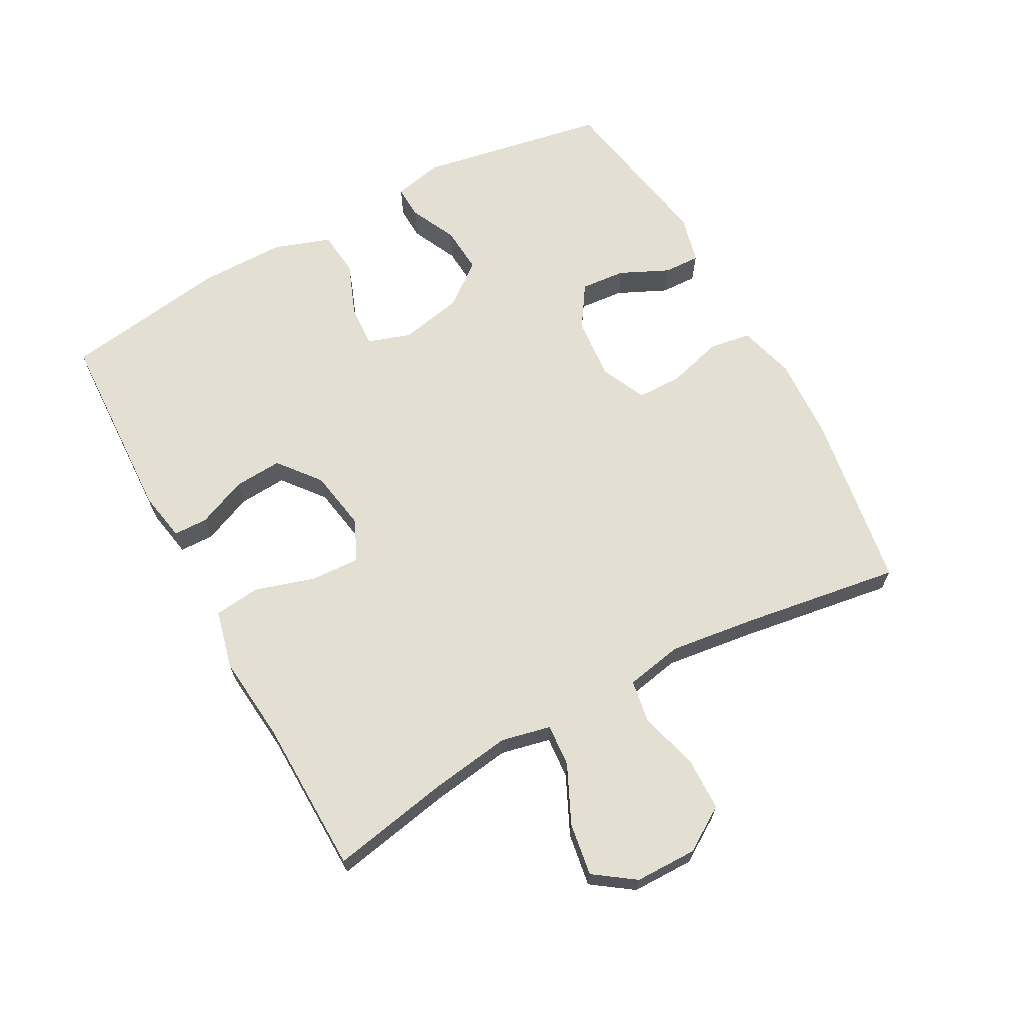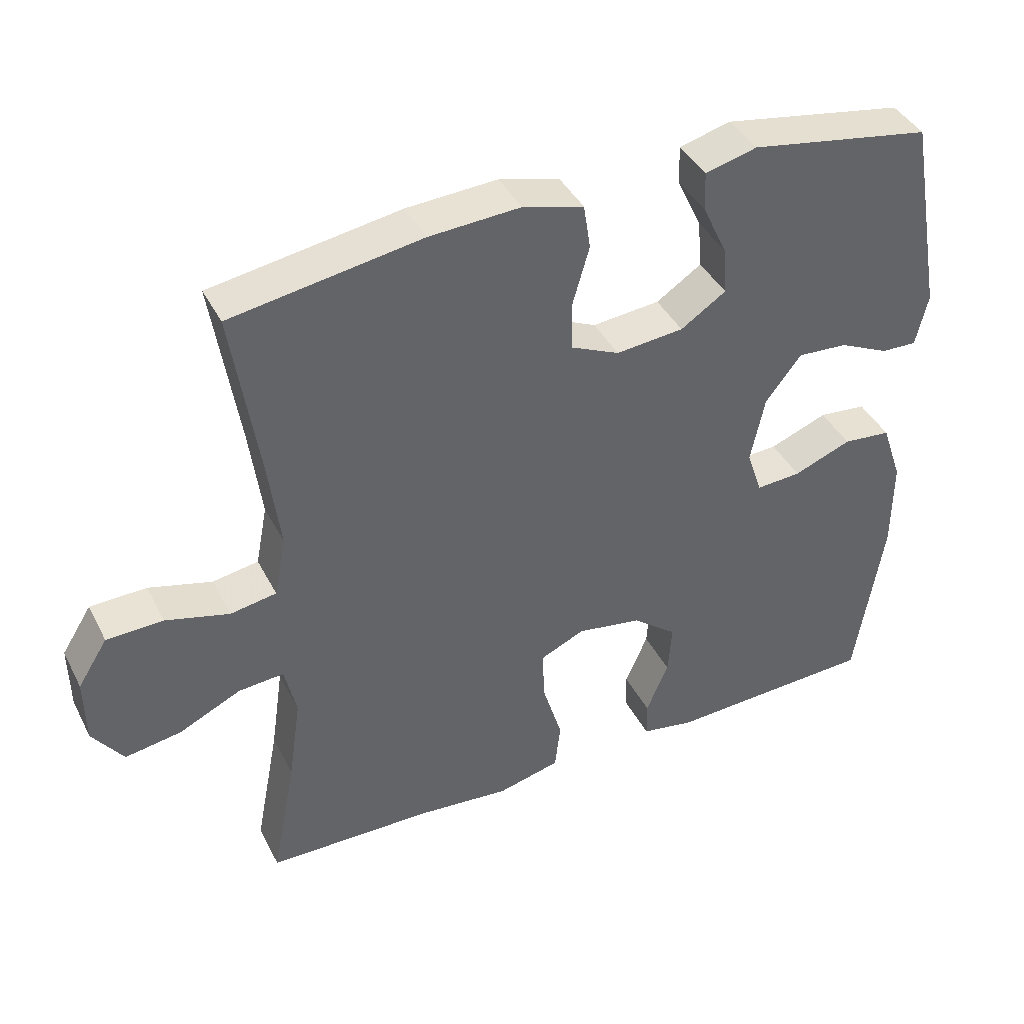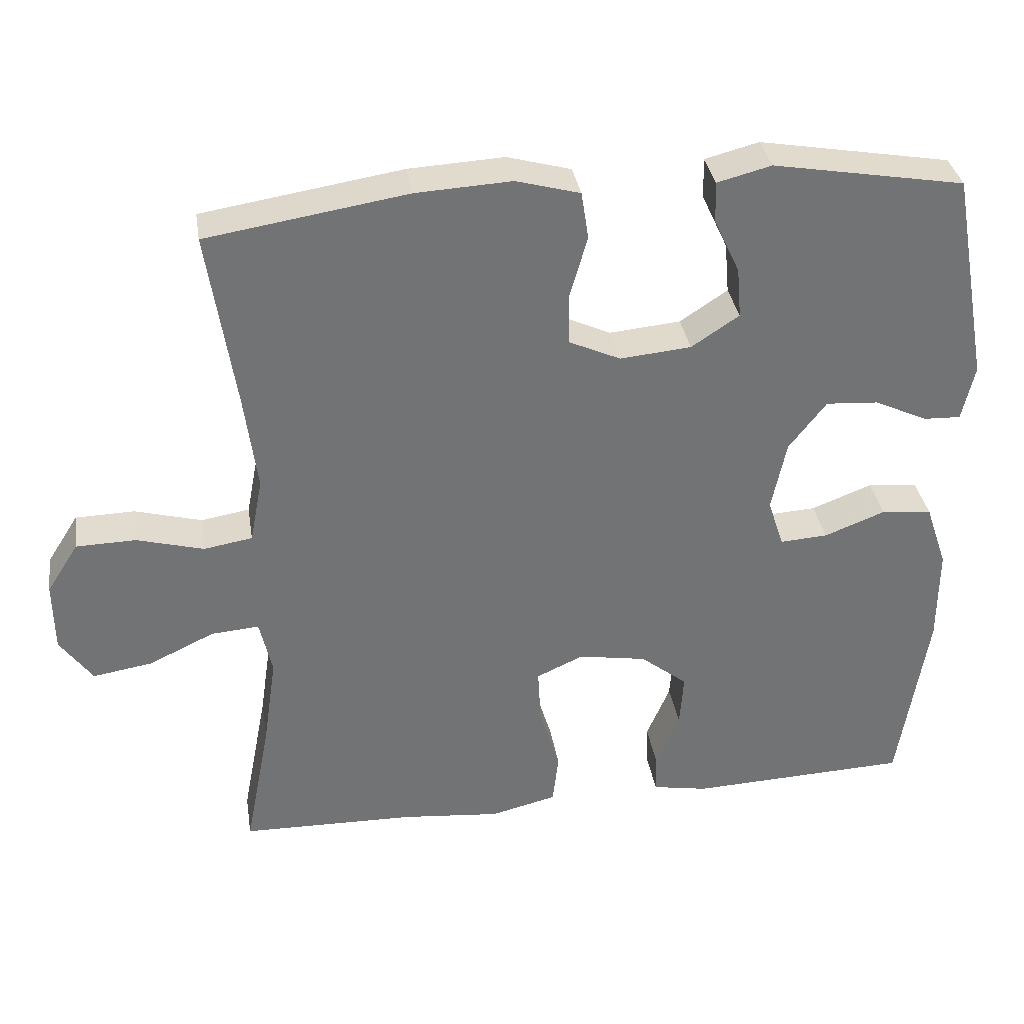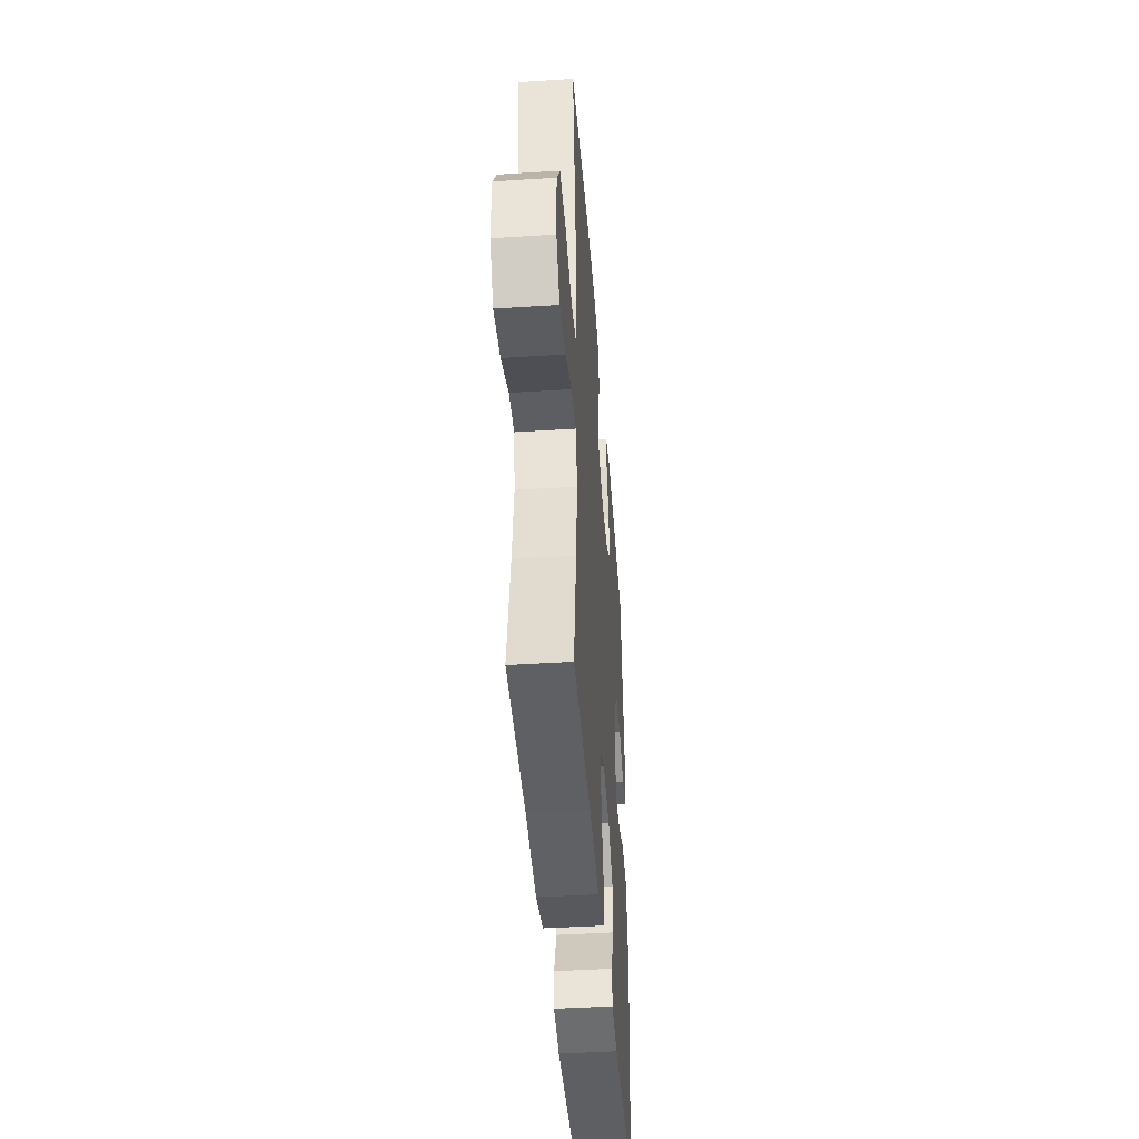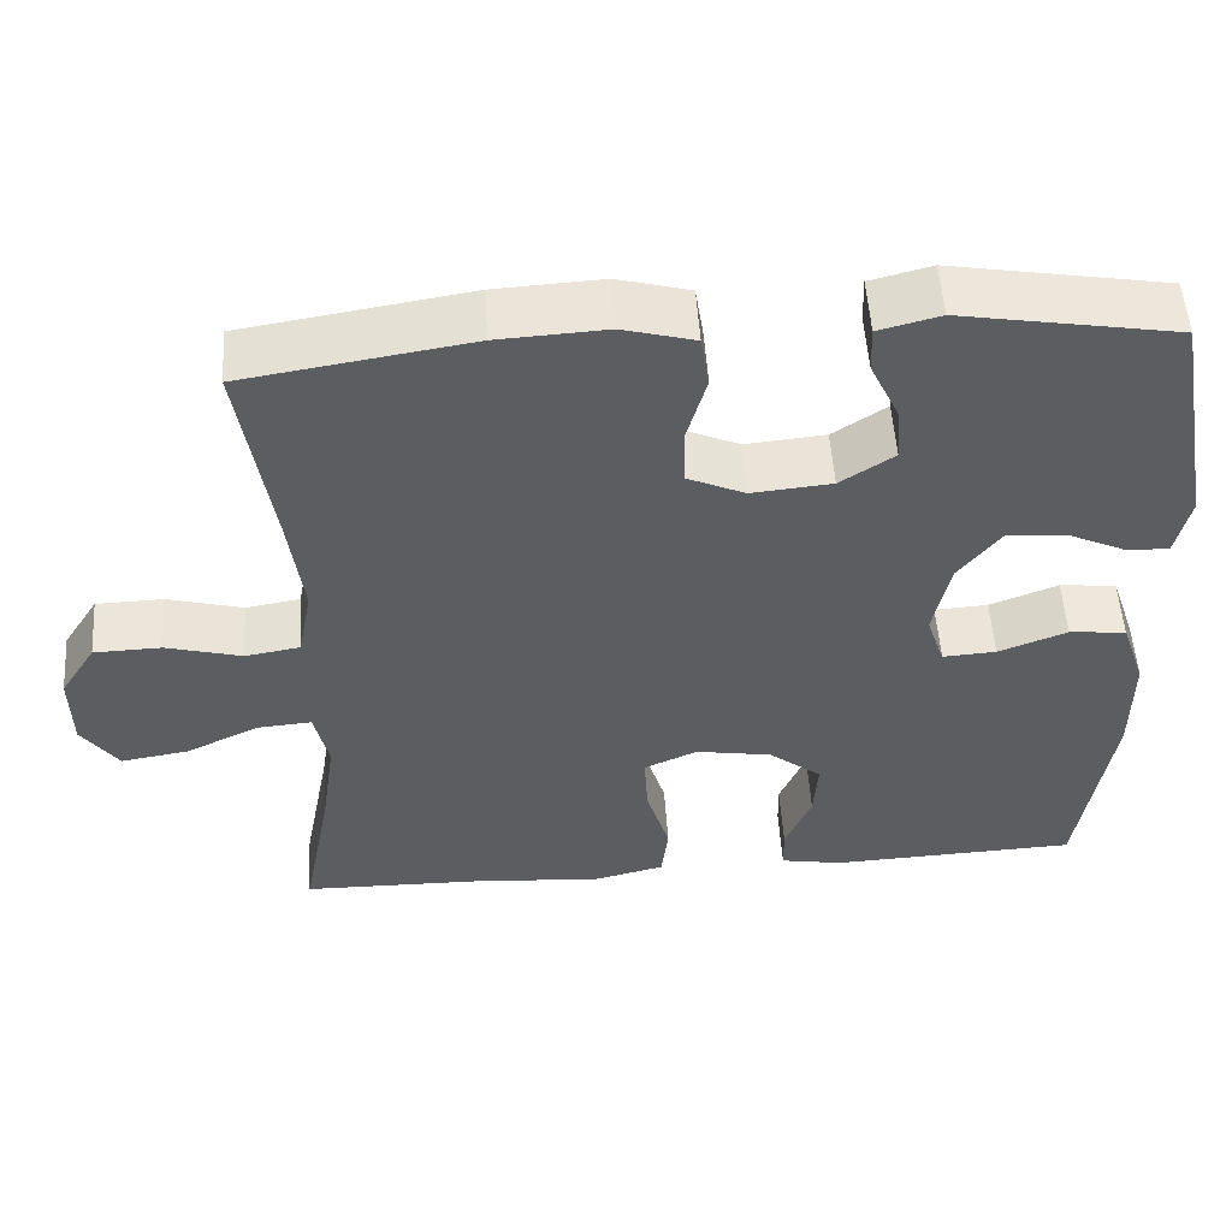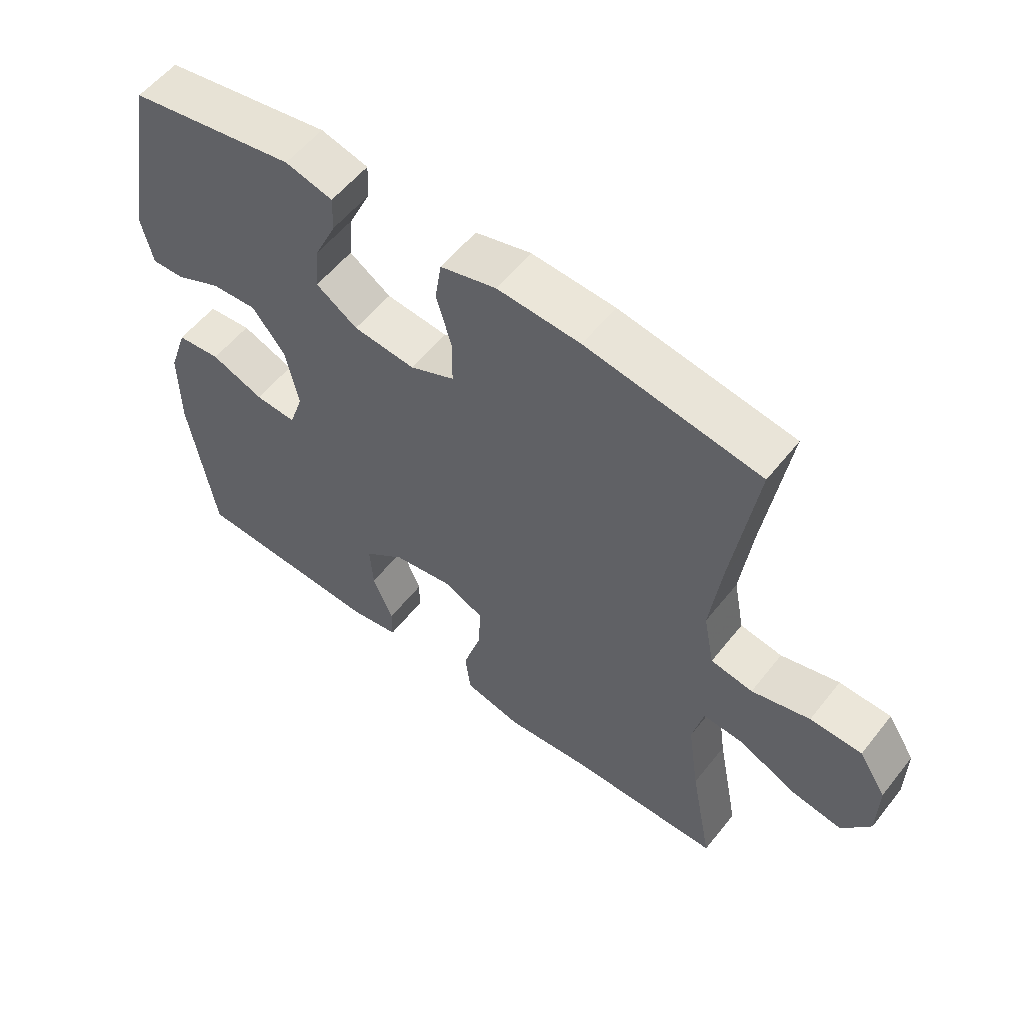
<metadata>
{"format":"obj","ext":"obj","renderer":"f3d","projection":"perspective","resolution":1024,"background":"white","views":[{"elev":66.4,"azim":-118.6,"up":"+Y"},{"elev":41.1,"azim":-25.4,"up":"+Z"},{"elev":34.6,"azim":-9.0,"up":"+Z"},{"elev":-43.6,"azim":-85.7,"up":"+Z"},{"elev":53.4,"azim":-3.9,"up":"+Z"},{"elev":56.4,"azim":-142.1,"up":"+Z"}]}
</metadata>
<code>
v 0.5 0.07 0.5
v 0.553 0.07 0.21
v 0.536 0.07 0.134
v 0.485 0.07 0.136
v 0.413 0.07 0.17
v 0.341 0.07 0.175
v 0.29 0.07 0.109
v 0.27 0.07 0.012
v 0.292 0.07 -0.054
v 0.357 0.07 -0.05
v 0.44 0.07 -0.018
v 0.509 0.07 -0.025
v 0.539 0.07 -0.113
v 0.539 0.07 -0.246
v 0.5 0.07 -0.5
v 0.199 0.07 -0.512
v 0.123 0.07 -0.498
v 0.122 0.07 -0.445
v 0.154 0.07 -0.369
v 0.159 0.07 -0.295
v 0.095 0.07 -0.244
v 0.002 0.07 -0.228
v -0.062 0.07 -0.257
v -0.058 0.07 -0.333
v -0.03 0.07 -0.426
v -0.038 0.07 -0.496
v -0.128 0.07 -0.518
v -0.262 0.07 -0.505
v -0.5 0.07 -0.5
v -0.465 0.07 -0.317
v -0.447 0.07 -0.193
v -0.464 0.07 -0.117
v -0.529 0.07 -0.122
v -0.618 0.07 -0.164
v -0.699 0.07 -0.177
v -0.743 0.07 -0.115
v -0.744 0.07 -0.02
v -0.701 0.07 0.048
v -0.62 0.07 0.05
v -0.529 0.07 0.025
v -0.463 0.07 0.036
v -0.446 0.07 0.124
v -0.463 0.07 0.256
v -0.5 0.07 0.5
v -0.228 0.07 0.543
v -0.098 0.07 0.55
v -0.011 0.07 0.526
v -0.001 0.07 0.461
v -0.025 0.07 0.377
v -0.024 0.07 0.307
v 0.046 0.07 0.275
v 0.143 0.07 0.284
v 0.208 0.07 0.327
v 0.202 0.07 0.396
v 0.167 0.07 0.471
v 0.165 0.07 0.527
v 0.239 0.07 0.546
v 0.5 0 0.5
v 0.553 0 0.21
v 0.536 0 0.134
v 0.485 0 0.136
v 0.413 0 0.17
v 0.341 0 0.175
v 0.29 0 0.109
v 0.27 0 0.012
v 0.292 0 -0.054
v 0.357 0 -0.05
v 0.44 0 -0.018
v 0.509 0 -0.025
v 0.539 0 -0.113
v 0.539 0 -0.246
v 0.5 0 -0.5
v 0.199 0 -0.512
v 0.123 0 -0.498
v 0.122 0 -0.445
v 0.154 0 -0.369
v 0.159 0 -0.295
v 0.095 0 -0.244
v 0.002 0 -0.228
v -0.062 0 -0.257
v -0.058 0 -0.333
v -0.03 0 -0.426
v -0.038 0 -0.496
v -0.128 0 -0.518
v -0.262 0 -0.505
v -0.5 0 -0.5
v -0.465 0 -0.317
v -0.447 0 -0.193
v -0.464 0 -0.117
v -0.529 0 -0.122
v -0.618 0 -0.164
v -0.699 0 -0.177
v -0.743 0 -0.115
v -0.744 0 -0.02
v -0.701 0 0.048
v -0.62 0 0.05
v -0.529 0 0.025
v -0.463 0 0.036
v -0.446 0 0.124
v -0.463 0 0.256
v -0.5 0 0.5
v -0.228 0 0.543
v -0.098 0 0.55
v -0.011 0 0.526
v -0.001 0 0.461
v -0.025 0 0.377
v -0.024 0 0.307
v 0.046 0 0.275
v 0.143 0 0.284
v 0.208 0 0.327
v 0.202 0 0.396
v 0.167 0 0.471
v 0.165 0 0.527
v 0.239 0 0.546
f 3 4 5
f 2 3 5
f 1 2 5
f 57 1 5
f 56 57 5
f 55 56 5
f 54 55 5
f 53 54 5 6
f 52 53 6 7
f 51 52 7 8
f 50 51 8 9
f 47 48 49
f 46 47 49
f 45 46 49
f 44 45 49
f 43 44 49
f 42 43 49 50
f 41 42 50 9
f 38 39 40
f 37 38 40
f 36 37 40
f 35 36 40
f 34 35 40
f 33 34 40
f 40 41 9
f 33 40 9
f 32 33 9
f 28 29 30
f 28 30 31
f 27 28 31
f 26 27 31
f 25 26 31
f 24 25 31
f 23 24 31 32
f 17 18 19
f 16 17 19
f 15 16 19
f 14 15 19
f 13 14 19
f 12 13 19
f 11 12 19
f 10 11 19
f 10 19 20
f 32 9 10
f 23 32 10
f 22 23 10
f 10 20 21
f 10 21 22
f 62 61 60
f 62 60 59
f 62 59 58
f 62 58 114
f 62 114 113
f 62 113 112
f 62 112 111
f 63 62 111 110
f 64 63 110 109
f 65 64 109 108
f 66 65 108 107
f 106 105 104
f 106 104 103
f 106 103 102
f 106 102 101
f 106 101 100
f 107 106 100 99
f 66 107 99 98
f 97 96 95
f 97 95 94
f 97 94 93
f 97 93 92
f 97 92 91
f 97 91 90
f 66 98 97
f 66 97 90
f 66 90 89
f 87 86 85
f 88 87 85
f 88 85 84
f 88 84 83
f 88 83 82
f 88 82 81
f 89 88 81 80
f 76 75 74
f 76 74 73
f 76 73 72
f 76 72 71
f 76 71 70
f 76 70 69
f 76 69 68
f 76 68 67
f 77 76 67
f 67 66 89
f 67 89 80
f 67 80 79
f 78 77 67
f 79 78 67
f 1 58 59 2
f 2 59 60 3
f 3 60 61 4
f 4 61 62 5
f 5 62 63 6
f 6 63 64 7
f 7 64 65 8
f 8 65 66 9
f 9 66 67 10
f 10 67 68 11
f 11 68 69 12
f 12 69 70 13
f 13 70 71 14
f 14 71 72 15
f 15 72 73 16
f 16 73 74 17
f 17 74 75 18
f 18 75 76 19
f 19 76 77 20
f 20 77 78 21
f 21 78 79 22
f 22 79 80 23
f 23 80 81 24
f 24 81 82 25
f 25 82 83 26
f 26 83 84 27
f 27 84 85 28
f 28 85 86 29
f 29 86 87 30
f 30 87 88 31
f 31 88 89 32
f 32 89 90 33
f 33 90 91 34
f 34 91 92 35
f 35 92 93 36
f 36 93 94 37
f 37 94 95 38
f 38 95 96 39
f 39 96 97 40
f 40 97 98 41
f 41 98 99 42
f 42 99 100 43
f 43 100 101 44
f 44 101 102 45
f 45 102 103 46
f 46 103 104 47
f 47 104 105 48
f 48 105 106 49
f 49 106 107 50
f 50 107 108 51
f 51 108 109 52
f 52 109 110 53
f 53 110 111 54
f 54 111 112 55
f 55 112 113 56
f 56 113 114 57
f 57 114 58 1

</code>
